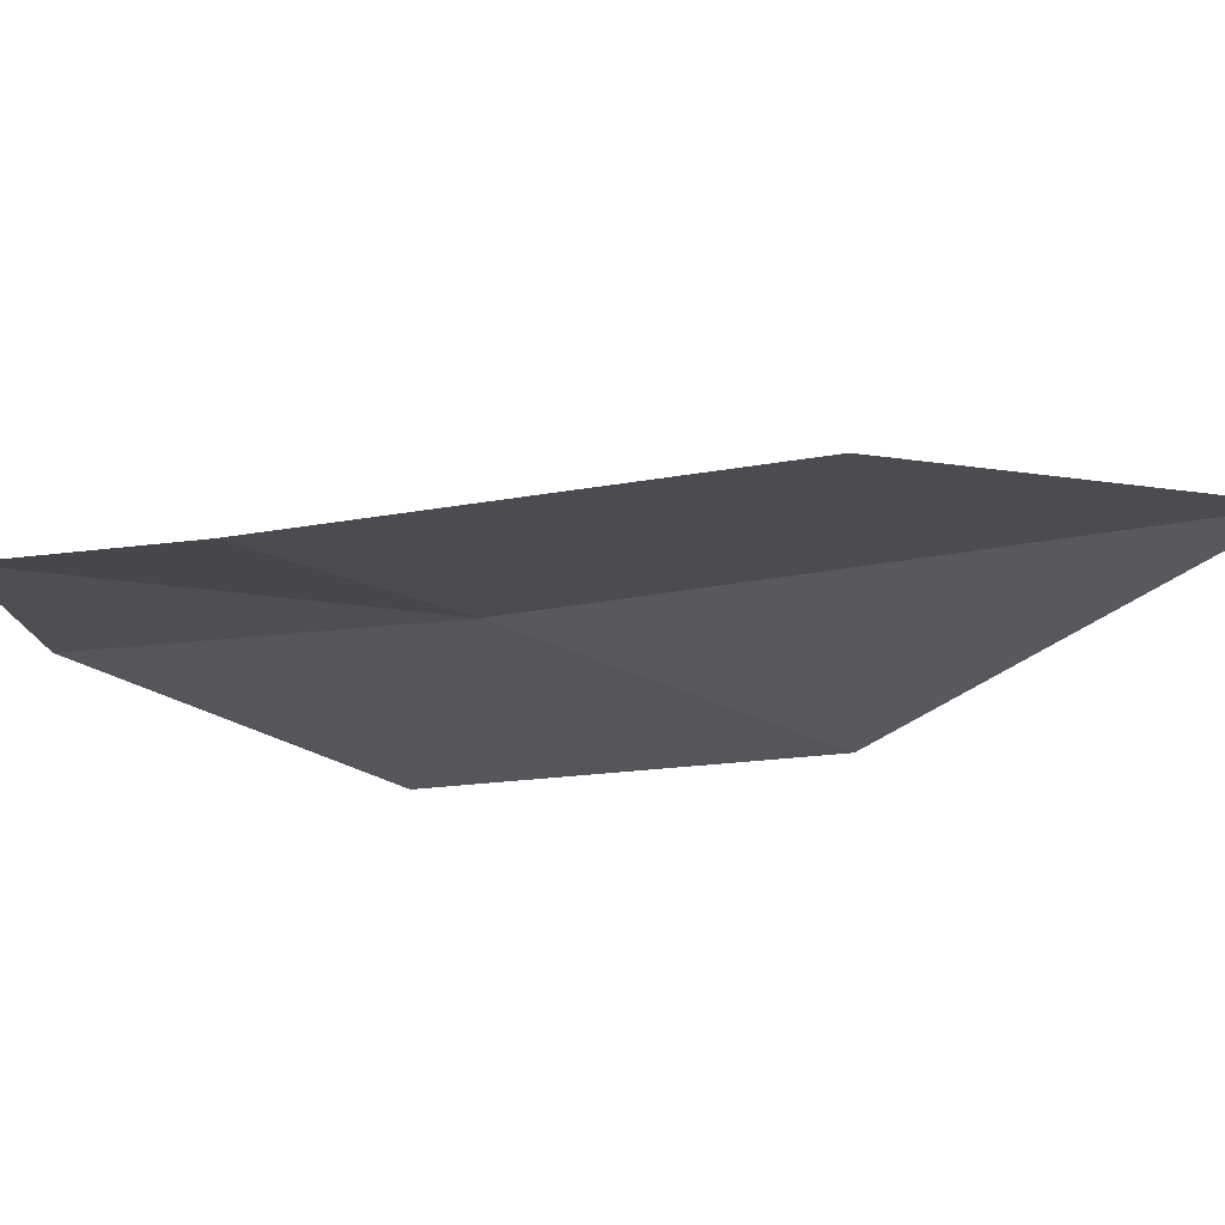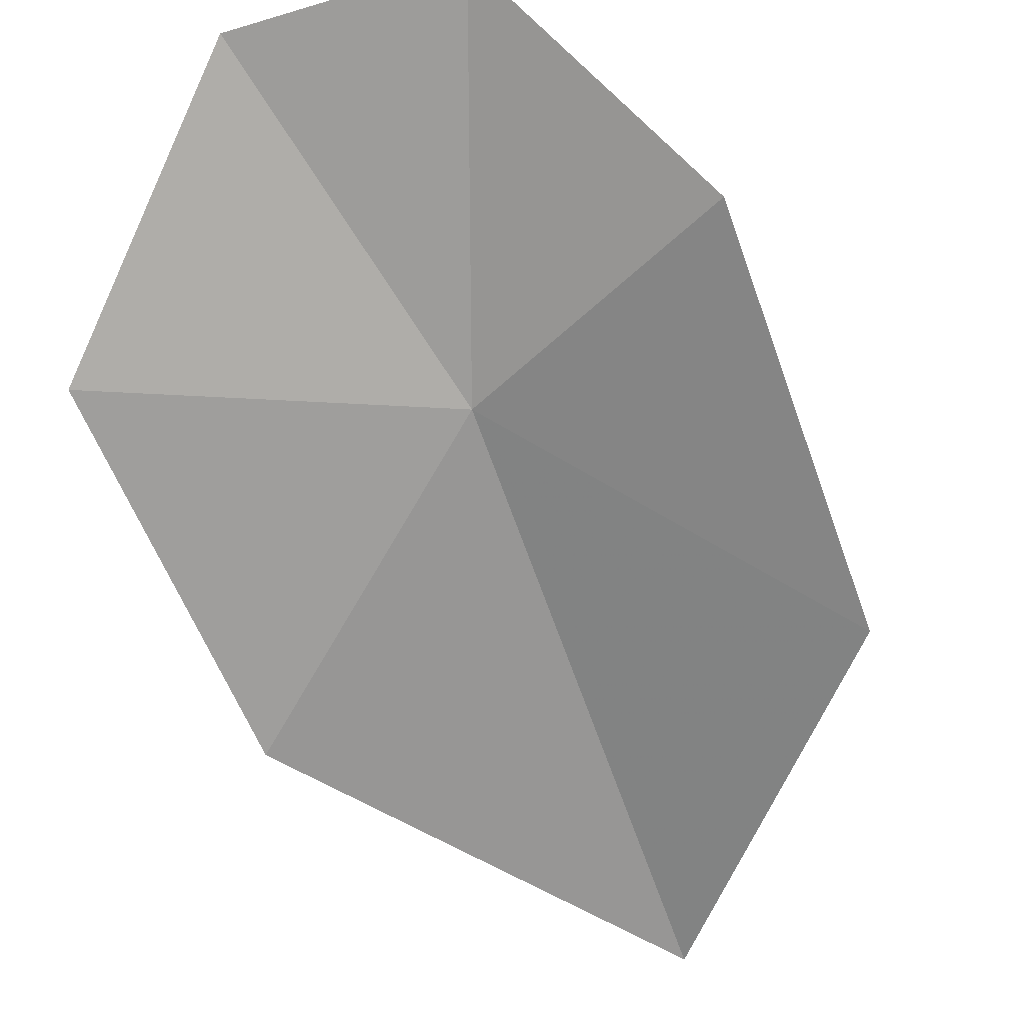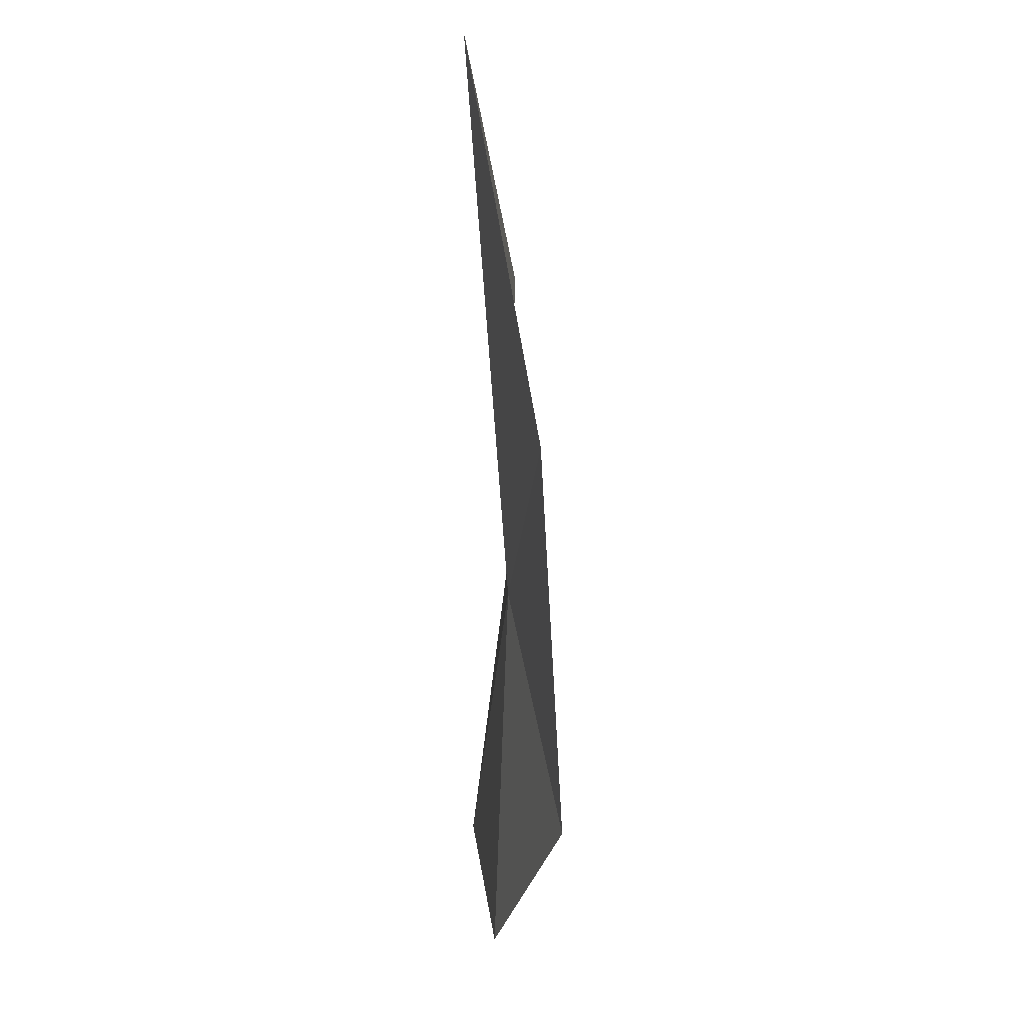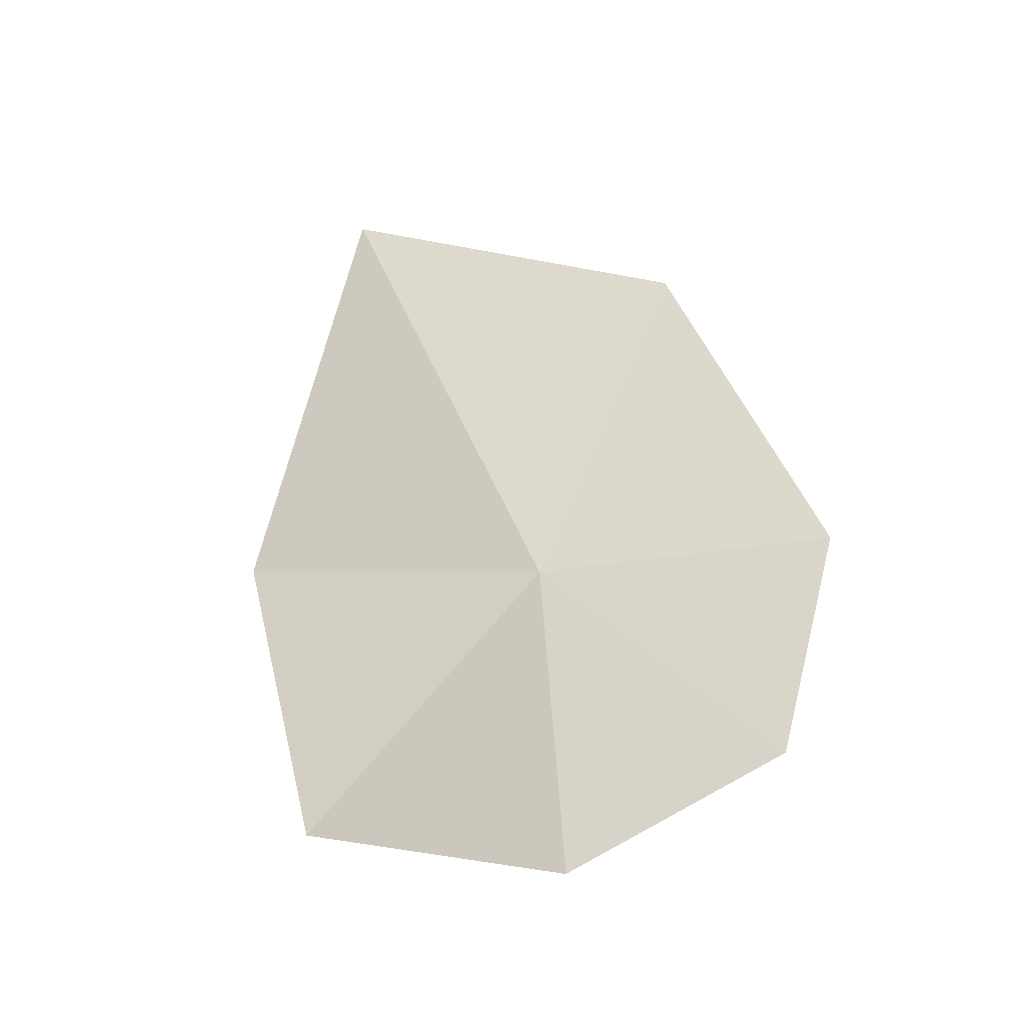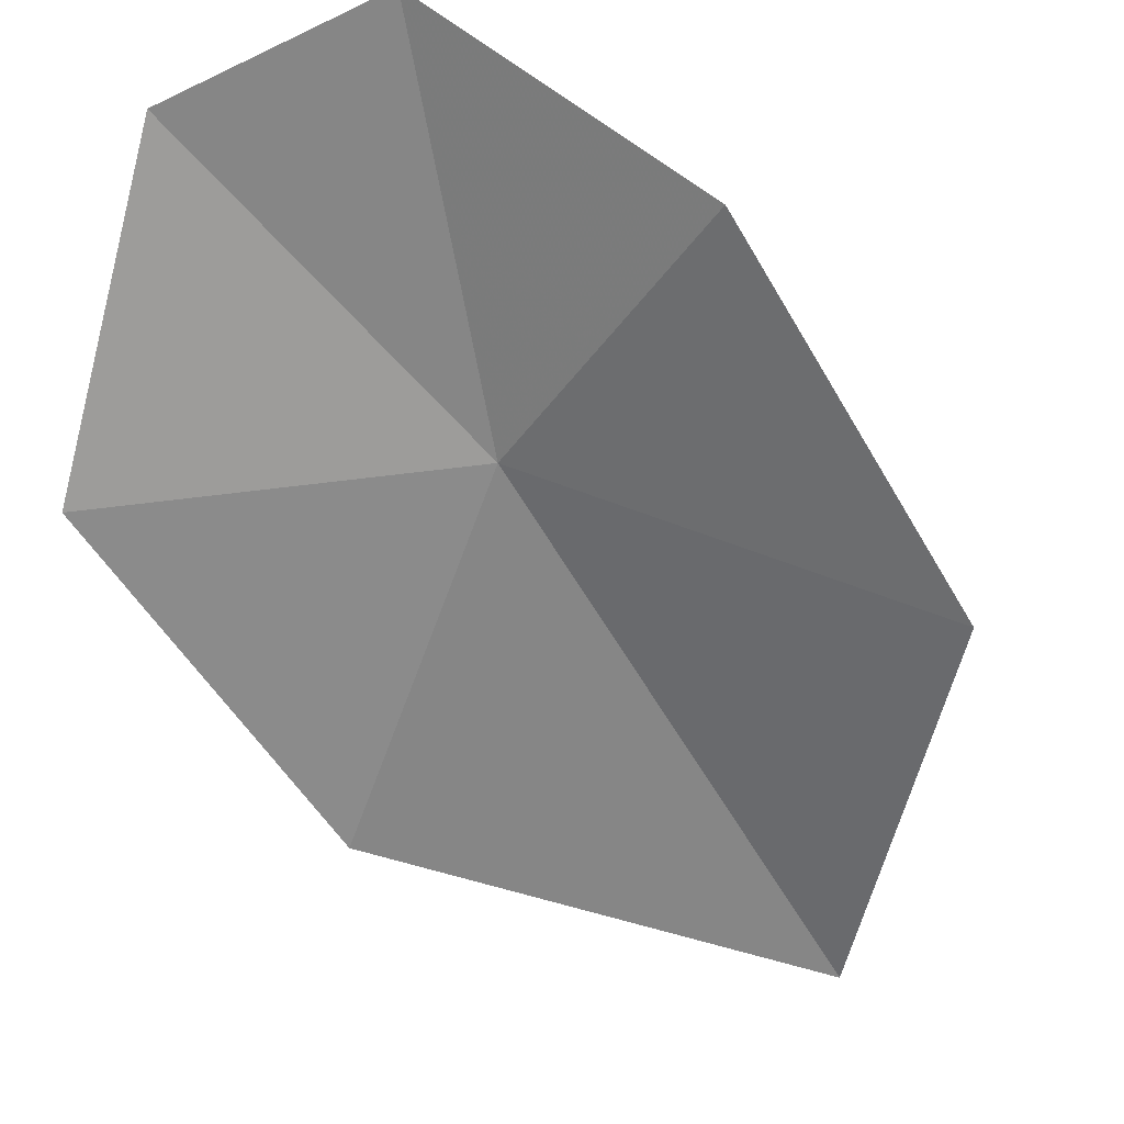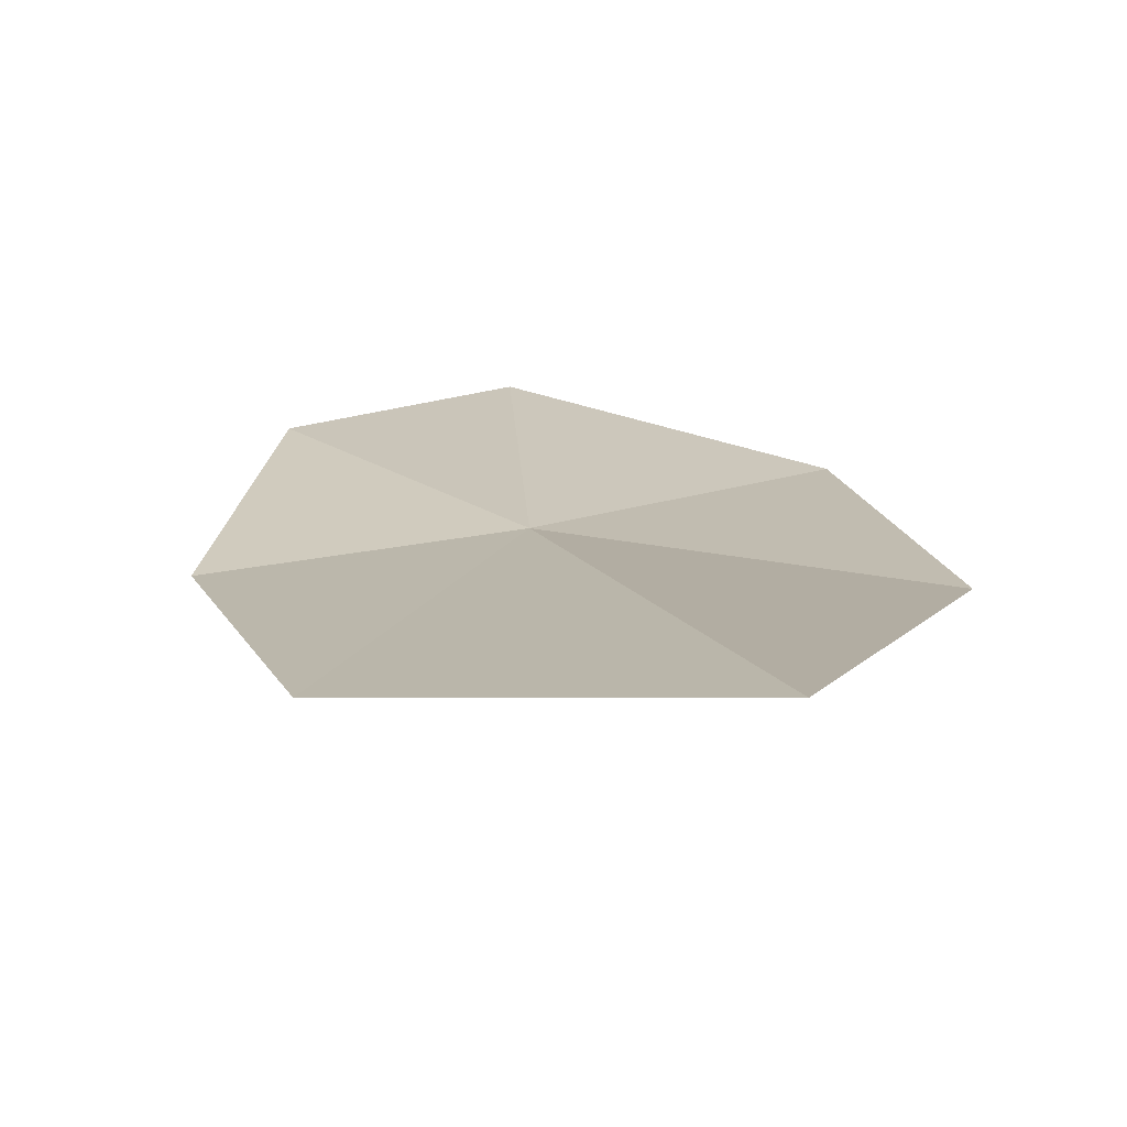
<metadata>
{"format":"obj","ext":"obj","renderer":"f3d","projection":"perspective","resolution":1024,"background":"white","views":[{"elev":-24.8,"azim":-59.2,"up":"+Y"},{"elev":-69.2,"azim":-140.2,"up":"+Y"},{"elev":48.1,"azim":-90.5,"up":"+Z"},{"elev":-39.6,"azim":-153.9,"up":"+Z"},{"elev":-62.2,"azim":-130.1,"up":"+Y"},{"elev":15.2,"azim":2.9,"up":"+Y"}]}
</metadata>
<code>
v -13.08 -4.53 6.635
v -12.1 -4.538 5.728
v -11.73 -4.571 7.133
v -13.24 -4.37 5.189
v -14.01 -4.465 5.505
v -14.18 -4.725 6.555
v -12.28 -4.381 8.798
v -13.63 -4.639 8.072
f 1 3 2
f 1 2 4
f 1 4 5
f 1 5 6
f 1 7 3
f 1 6 8
f 1 8 7

</code>
